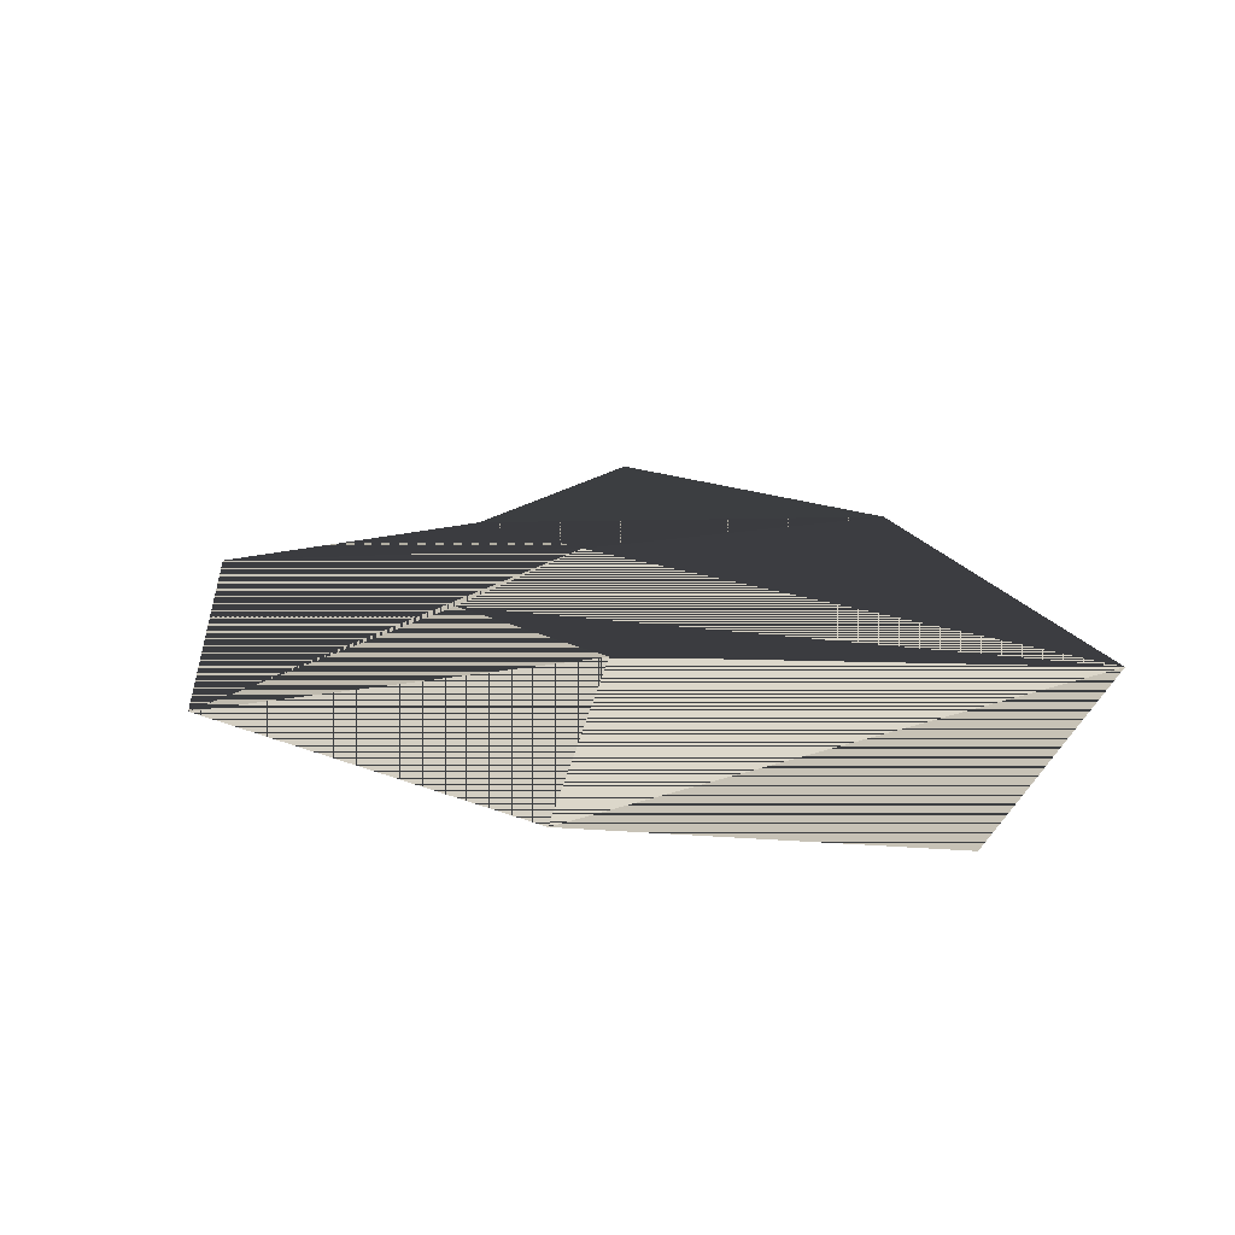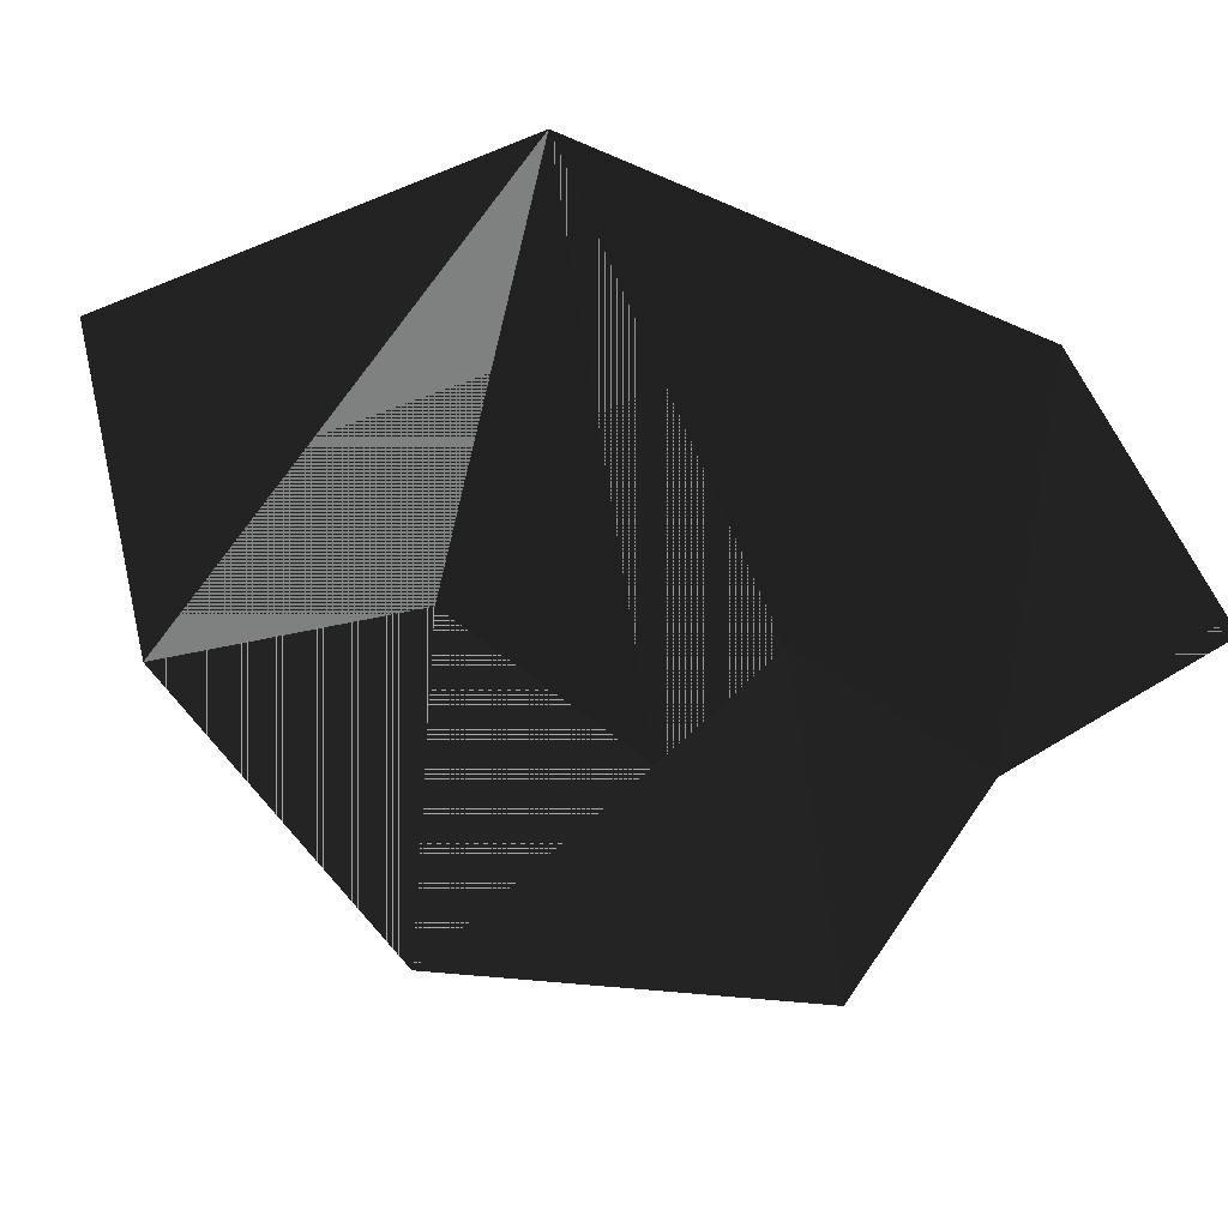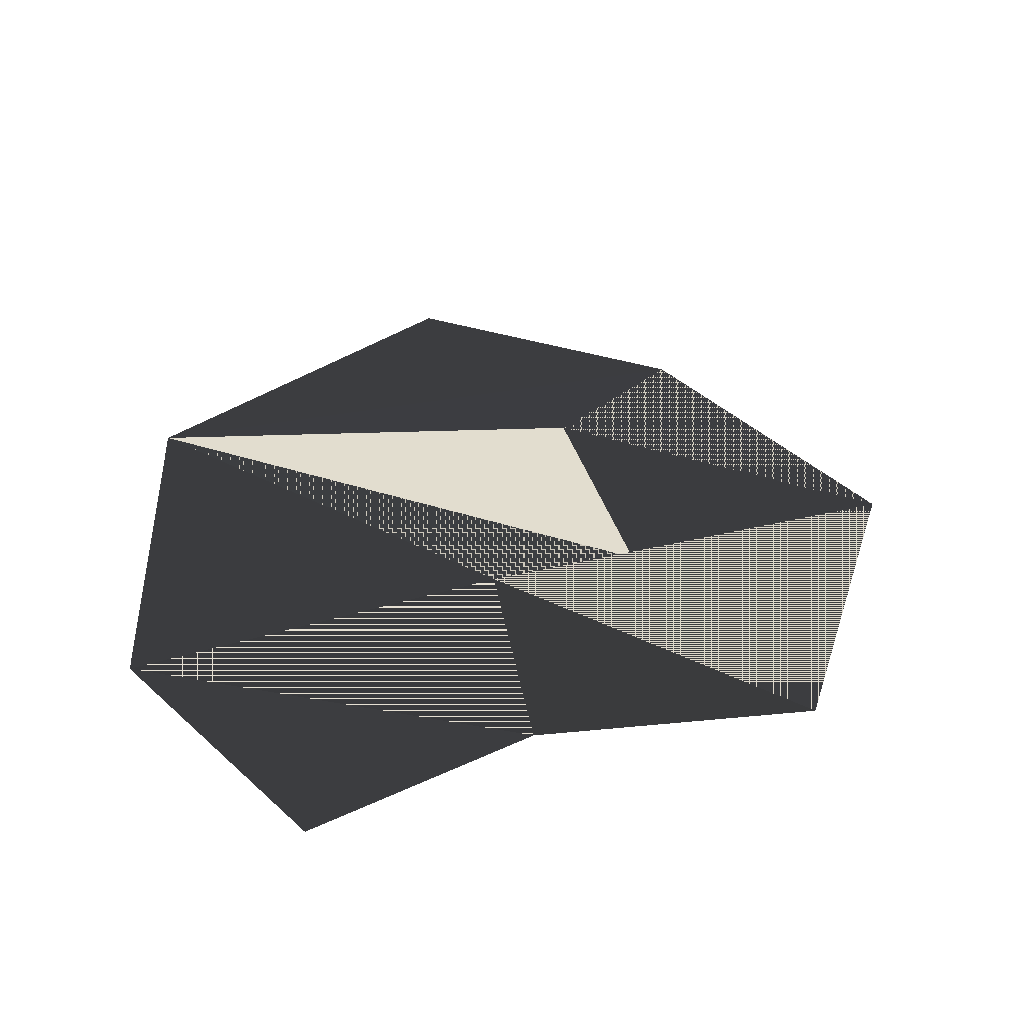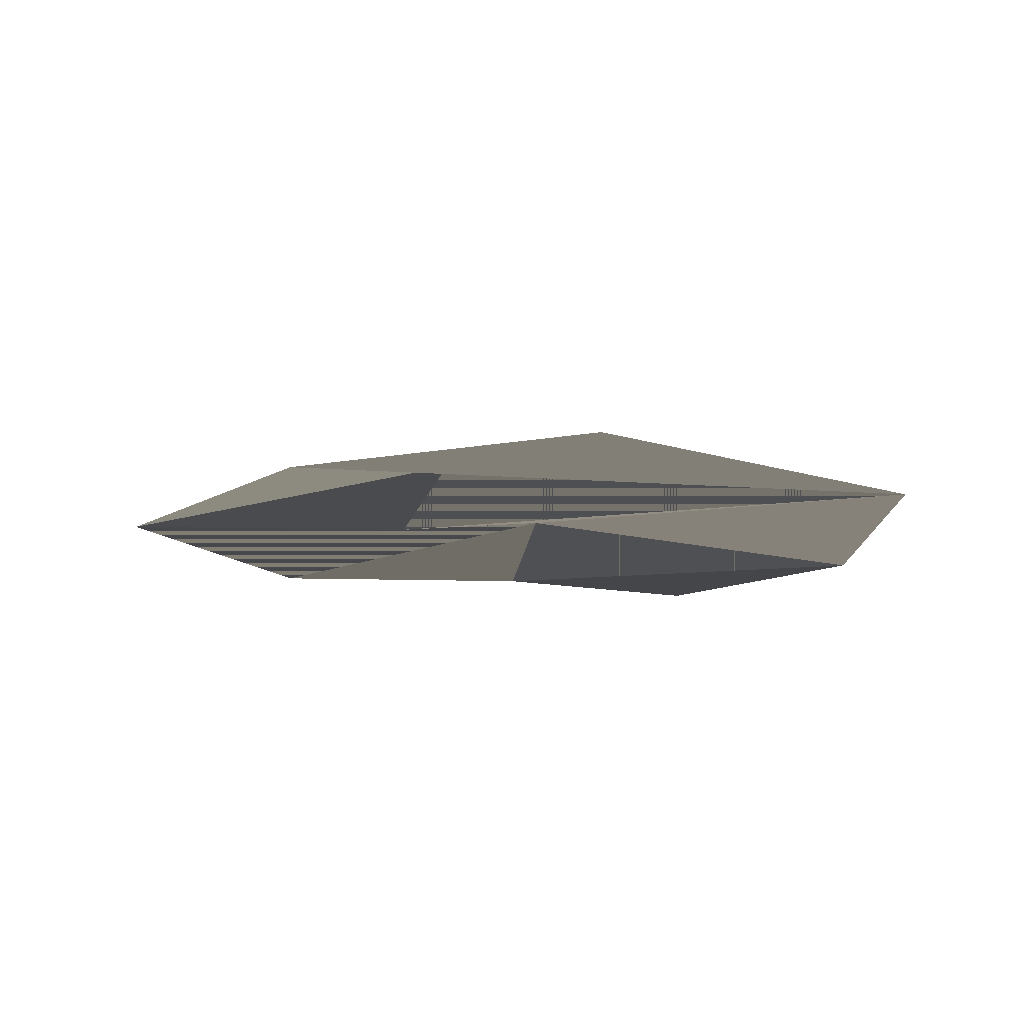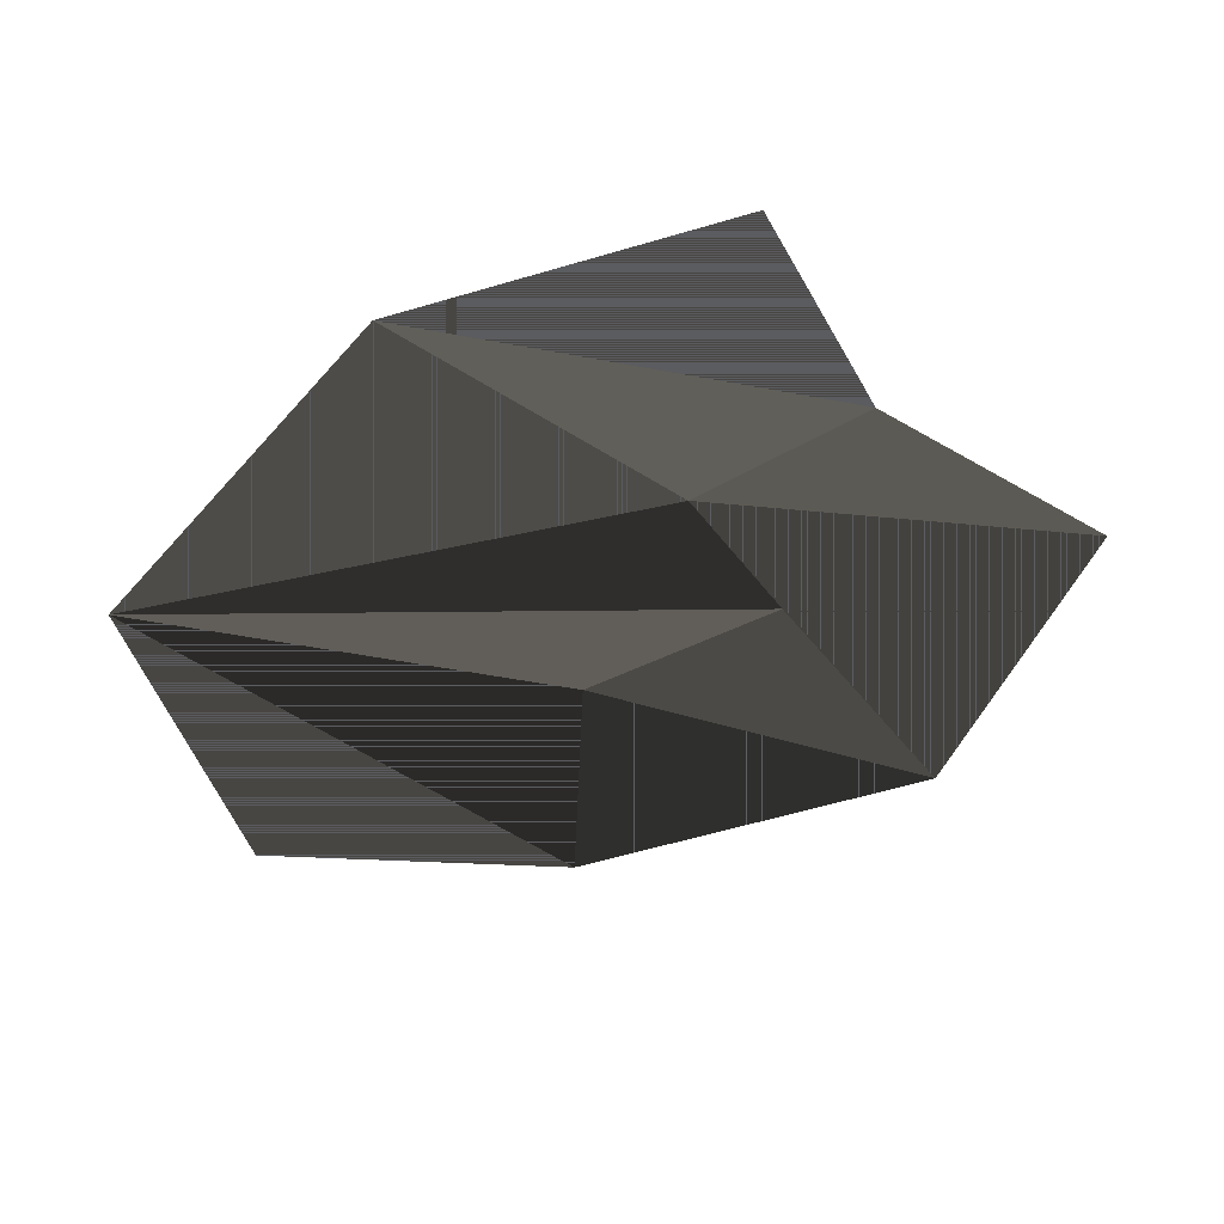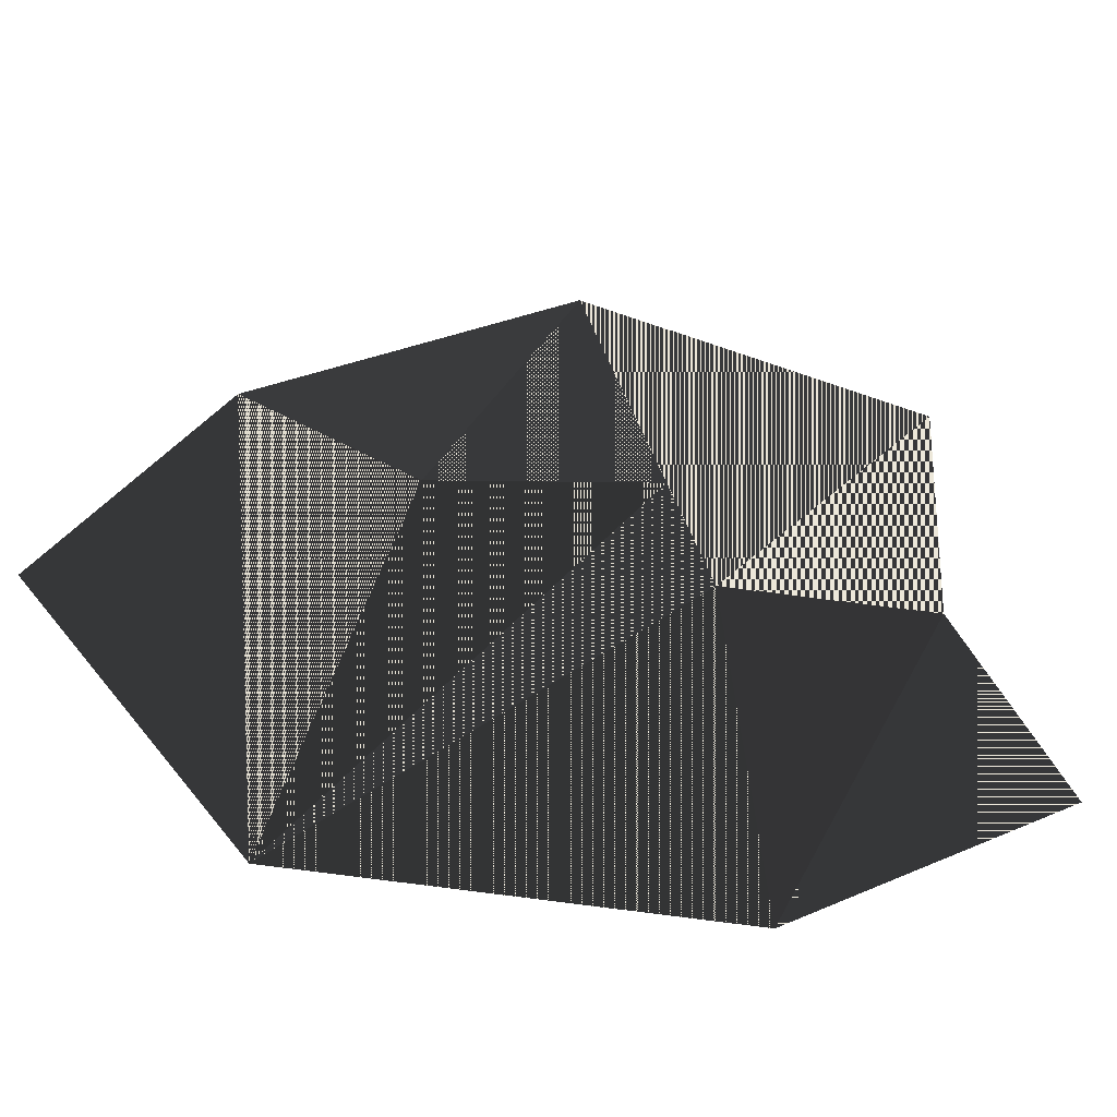
<metadata>
{"format":"obj","ext":"obj","renderer":"f3d","projection":"perspective","resolution":1024,"background":"white","views":[{"elev":19.2,"azim":-18.7,"up":"+Z"},{"elev":-67.6,"azim":69.3,"up":"+Z"},{"elev":30.3,"azim":179.8,"up":"+Z"},{"elev":-9.7,"azim":3.0,"up":"+Z"},{"elev":-35.1,"azim":149.0,"up":"+Z"},{"elev":48.1,"azim":100.9,"up":"+Z"}]}
</metadata>
<code>
v 15.3 -77.35 0.1929
v 58.37 -30.57 0.1929
v 55.38 39.29 0.1929
v 27.34 77.35 0.1929
v -2.791 55.96 0.1929
v -42.52 50.14 0.1929
v -58.37 -7.753 0.1929
v -27.12 -56.04 0.1929
v -18.47 12.9 2.768
v 2.776 23.43 5.45
v -8.601 -22.22 6.522
v 15.3 -77.35 0.1929
v 58.37 -30.57 0.1929
v 55.38 39.29 0.1929
v 27.34 77.35 0.1929
v -2.791 55.96 0.1929
v -42.52 50.14 0.1929
v -58.37 -7.753 0.1929
v -27.12 -56.04 0.1929
v -18.47 12.9 2.768
v 2.776 23.43 5.45
v -8.601 -22.22 6.522
f 4 5 3
f 1 2 8
f 7 9 10 6
f 7 11 9
f 9 2 10
f 10 2 3
f 10 3 5
f 6 10 5
f 7 8 11
f 8 2 11
f 11 2 9
f 15 14 16
f 12 19 13
f 18 17 21 20
f 18 20 22
f 20 21 13
f 21 14 13
f 21 16 14
f 17 16 21
f 18 22 19
f 19 22 13
f 22 20 13

</code>
